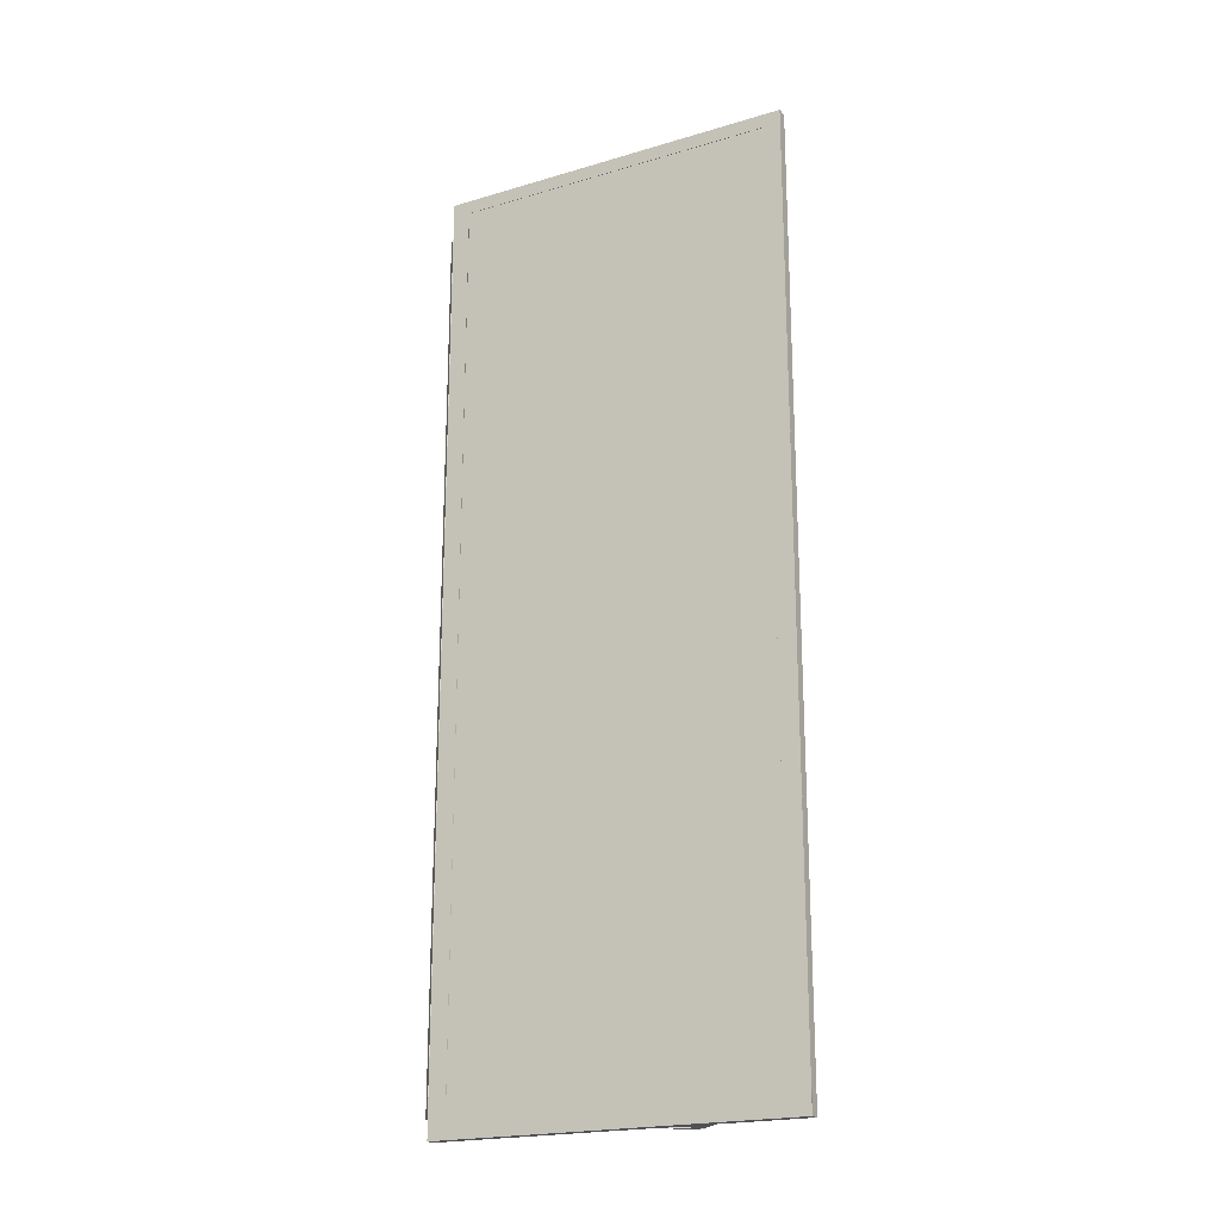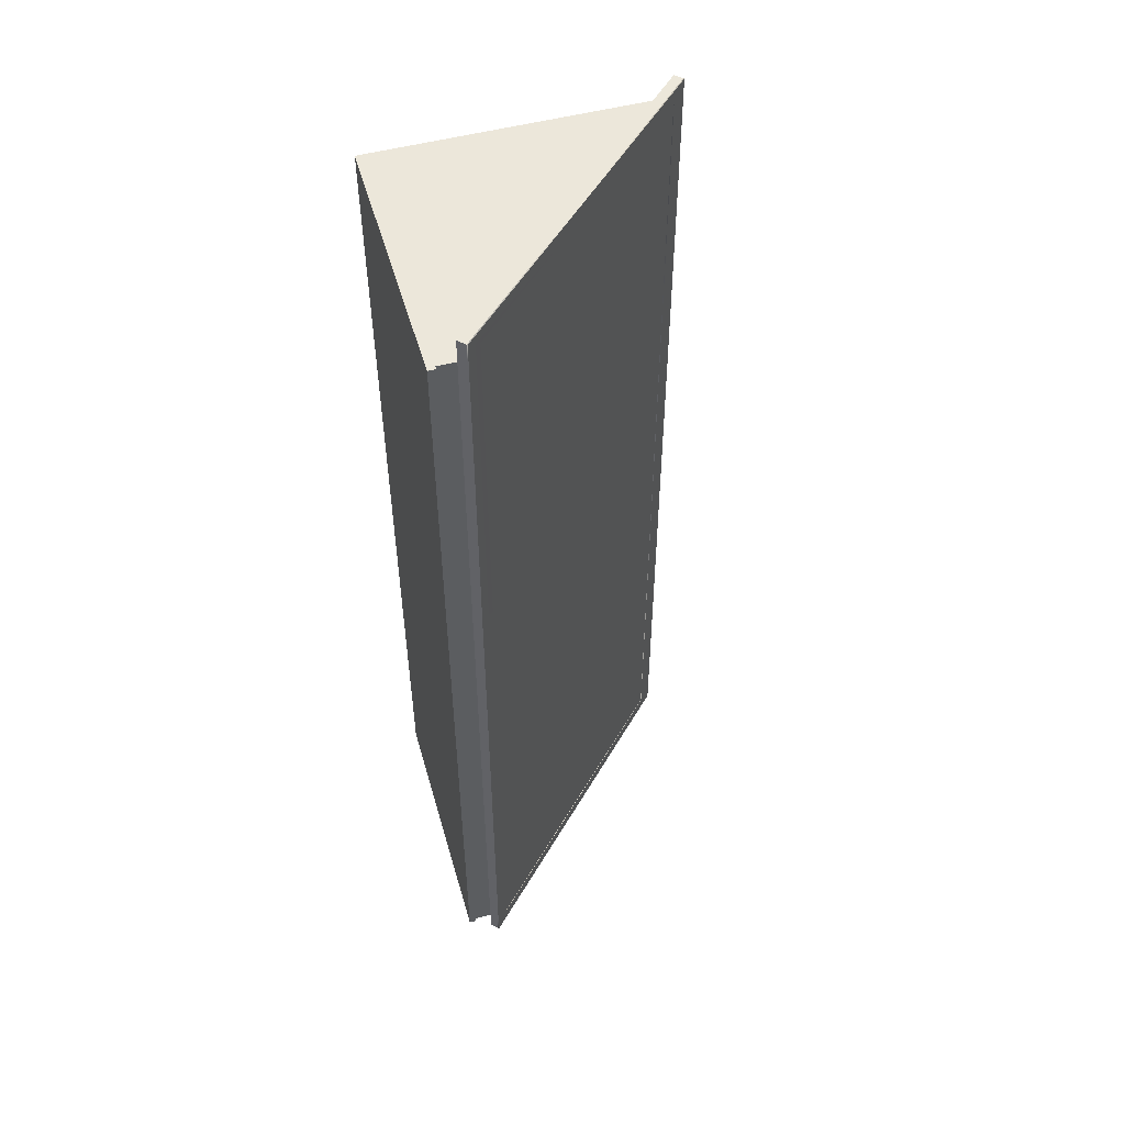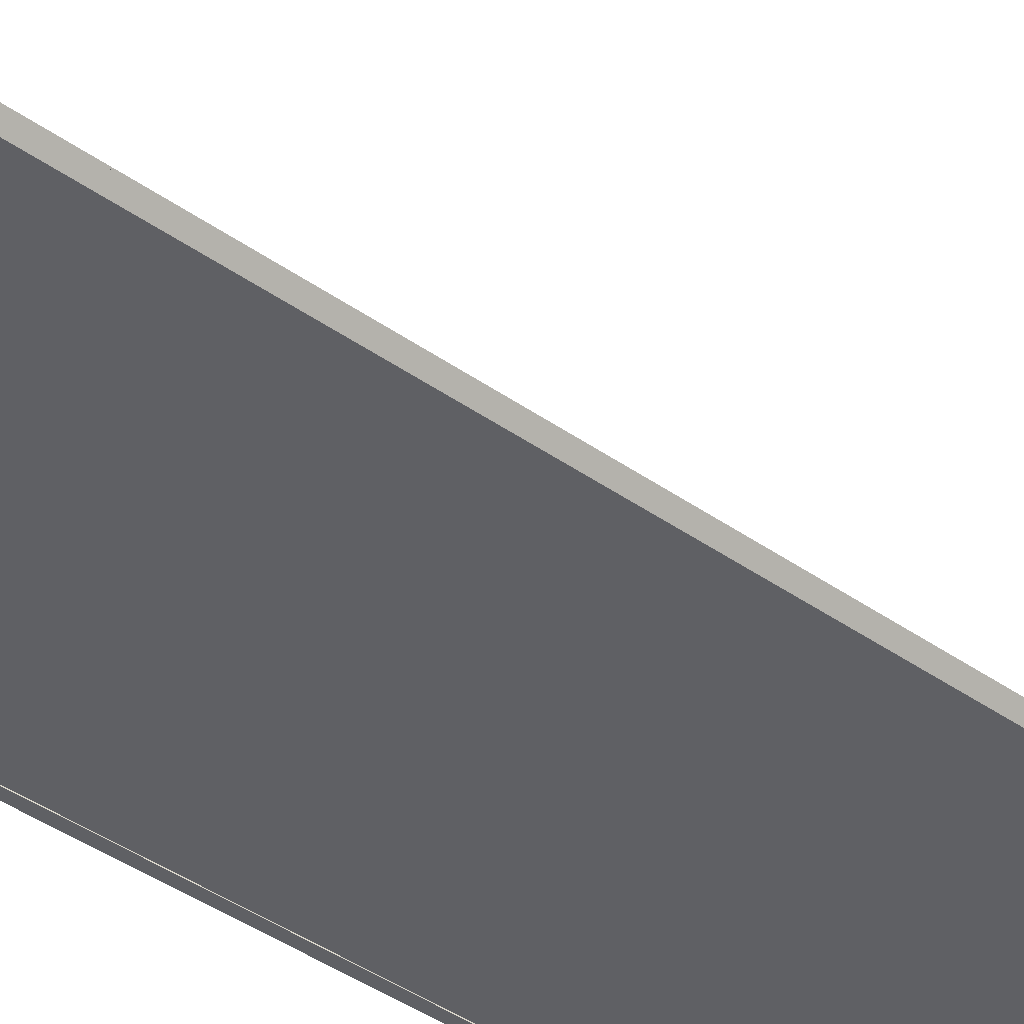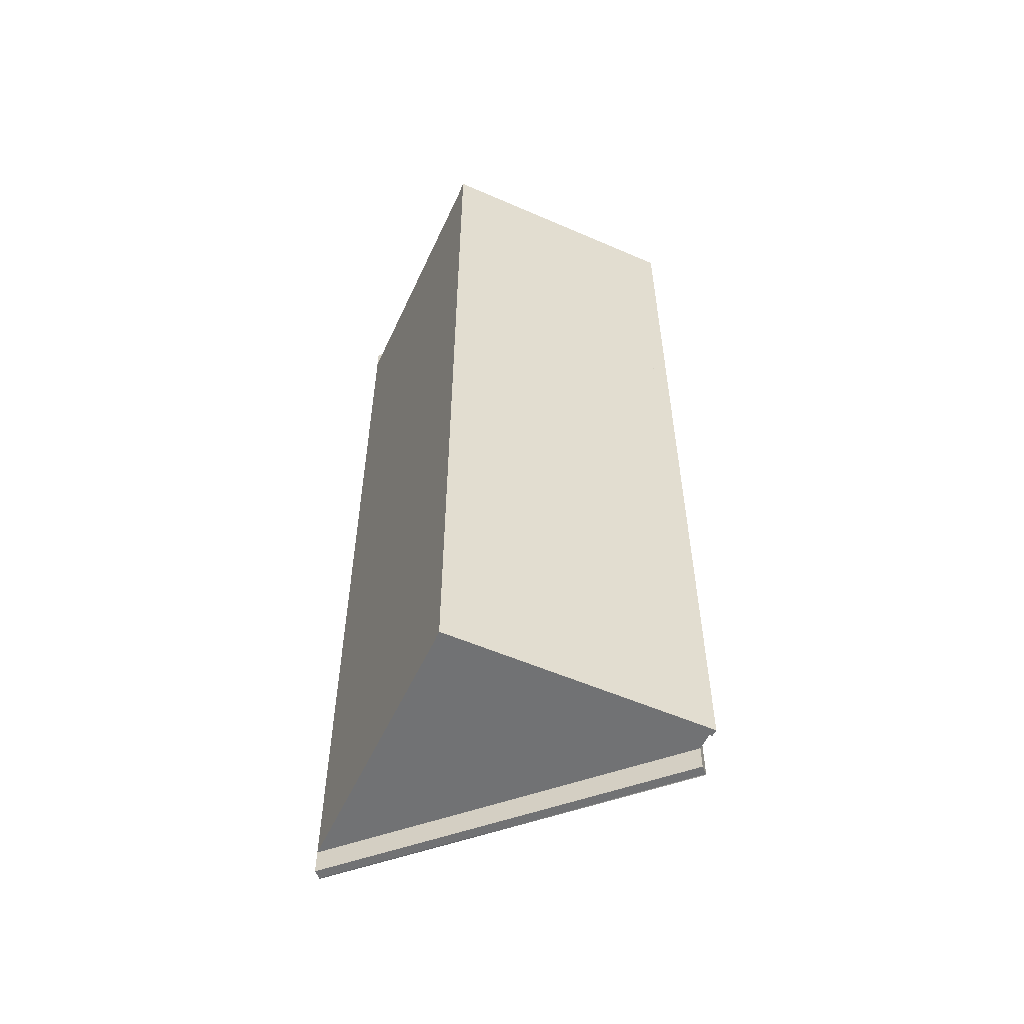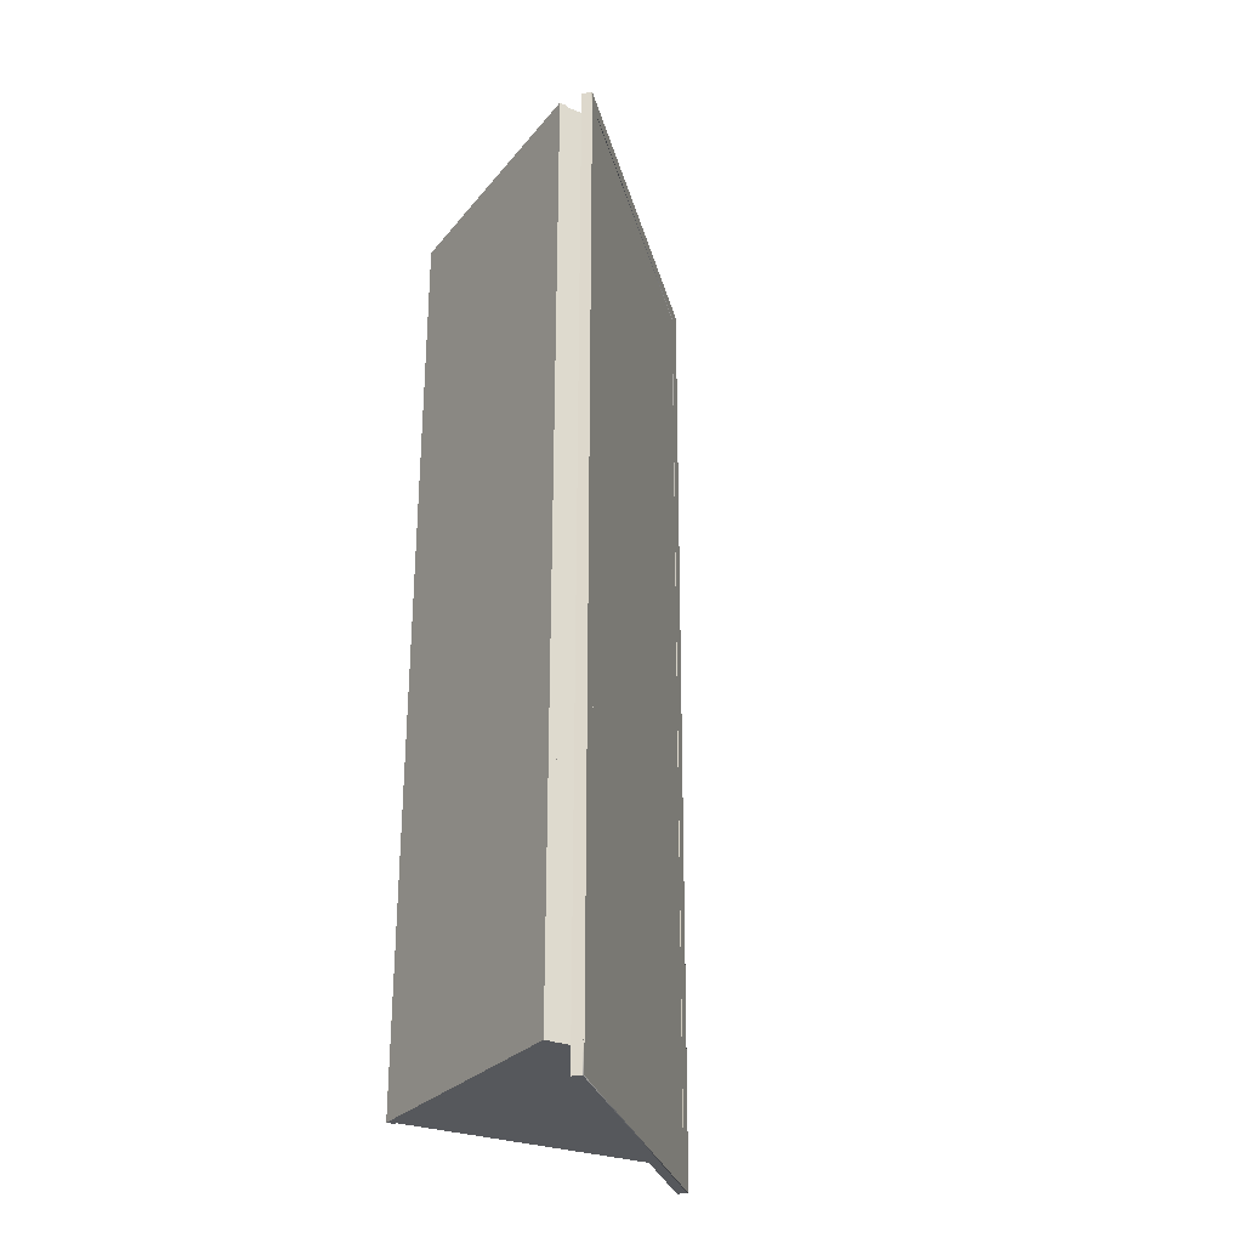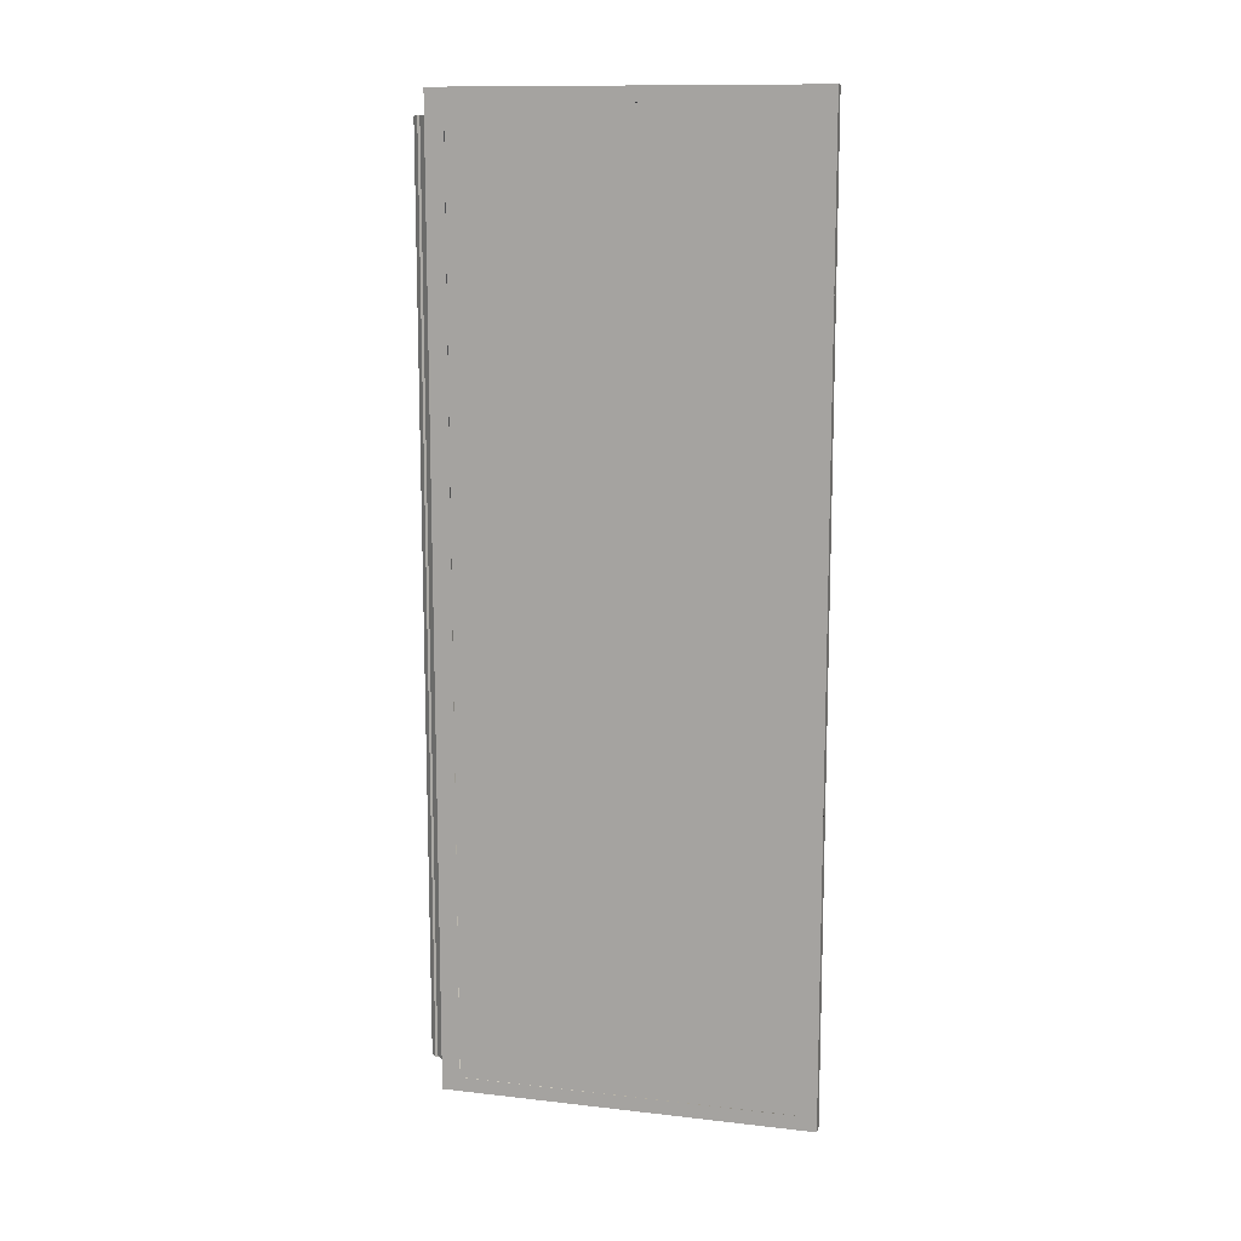
<metadata>
{"format":"obj","ext":"obj","renderer":"f3d","projection":"perspective","resolution":1024,"background":"white","views":[{"elev":-20.5,"azim":-106.6,"up":"+Z"},{"elev":51.8,"azim":164.0,"up":"+Z"},{"elev":-44.1,"azim":-129.2,"up":"+Y"},{"elev":-55.4,"azim":65.4,"up":"+Z"},{"elev":-28.3,"azim":148.6,"up":"+Z"},{"elev":12.4,"azim":-120.0,"up":"+Z"}]}
</metadata>
<code>
g Billboard_RF_Wall
v 2.872 0.5978 10.1
v 2.872 0.5978 -8.9
v 3.028 0.5978 10.1
v 3.028 0.5978 -8.9
v 2.872 6.163 10.1
v 2.872 6.163 -8.9
v 3.028 6.163 10.1
v 3.028 6.163 -8.9
v 3.028 0.5978 -4.3
v 3.028 0.5978 -4.5
v 3.028 0.5978 -4.9
v 3.028 0.5978 -5.1
v 2.872 0.5978 -4.3
v 2.872 0.5978 -4.5
v 2.872 0.5978 -4.9
v 2.872 0.5978 -5.1
v 3.028 6.163 -0.5
v 3.028 6.163 -0.7
v 3.028 6.163 -1.1
v 3.028 6.163 -1.3
v 2.872 6.163 -0.5
v 2.872 6.163 -0.7
v 2.872 6.163 -1.1
v 2.872 6.163 -1.3
v 2.872 1.062 -8.9
v 2.872 1.062 10.1
v 3.028 1.062 10.1
v 3.028 1.062 -8.9
v 3.028 1.062 -4.783
v 3.028 1.062 -4.583
v 3.028 1.062 -4.183
v 3.028 1.062 -3.983
v 2.872 1.062 -3.983
v 2.872 1.062 -4.183
v 2.872 1.062 -4.583
v 2.872 1.062 -4.783
v 2.872 1.302 -8.9
v 3.028 1.302 -4.62
v 3.028 1.302 -4.42
v 3.028 1.302 -4.02
v 3.028 1.302 -3.82
v 2.872 1.302 -3.82
v 2.872 1.302 -4.02
v 2.872 1.302 -4.42
v 2.872 1.302 -4.62
v 2.872 1.302 10.1
v 3.028 1.302 10.1
v 3.028 1.302 -8.9
v 2.872 1.453 -8.9
v 3.028 1.453 -4.516
v 3.028 1.453 -4.316
v 3.028 1.453 -3.916
v 3.028 1.453 -3.716
v 2.872 1.453 -3.716
v 2.872 1.453 -3.916
v 2.872 1.453 -4.316
v 2.872 1.453 -4.516
v 2.872 1.453 10.1
v 3.028 1.453 10.1
v 3.028 1.453 -8.9
v 2.872 1.712 -8.9
v 3.028 1.712 -4.339
v 3.028 1.712 -4.139
v 3.028 1.712 -3.739
v 3.028 1.712 -3.539
v 2.872 1.712 -3.539
v 2.872 1.712 -3.739
v 2.872 1.712 -4.139
v 2.872 1.712 -4.339
v 2.872 1.712 10.1
v 3.028 1.712 10.1
v 3.028 1.712 -8.9
v 2.872 5.577 -8.9
v 2.872 5.724 -8.9
v 3.028 5.577 -1.7
v 3.028 5.724 -1.6
v 3.028 5.577 -1.5
v 3.028 5.724 -1.4
v 3.028 5.577 -1.1
v 3.028 5.724 -1
v 3.028 5.577 -0.9001
v 3.028 5.724 -0.8002
v 2.872 5.577 -0.9001
v 2.872 5.724 -0.8002
v 2.872 5.577 -1.1
v 2.872 5.724 -1
v 2.872 5.577 -1.5
v 2.872 5.724 -1.4
v 2.872 5.577 -1.7
v 2.872 5.724 -1.6
v 2.872 5.724 10.1
v 2.872 5.577 10.1
v 3.028 5.724 10.1
v 3.028 5.577 10.1
v 3.028 5.724 -8.9
v 3.028 5.577 -8.9
f 9 3 1 13
f 17 21 5 7
f 90 24 6 74
f 93 7 5 91
f 82 17 7 93
f 74 6 8 95
f 95 8 20 76
f 76 20 19 78
f 78 19 18 80
f 80 18 17 82
f 91 5 21 84
f 84 21 22 86
f 86 22 23 88
f 88 23 24 90
f 8 6 24 20
f 20 24 23 19
f 19 23 22 18
f 18 22 21 17
f 4 12 16 2
f 12 11 15 16
f 11 10 14 15
f 10 9 13 14
f 15 35 36 16
f 14 34 35 15
f 13 33 34 14
f 1 26 33 13
f 10 31 32 9
f 11 30 31 10
f 12 29 30 11
f 4 28 29 12
f 2 25 28 4
f 9 32 27 3
f 3 27 26 1
f 16 36 25 2
f 35 44 45 36
f 34 43 44 35
f 33 42 43 34
f 26 46 42 33
f 31 40 41 32
f 30 39 40 31
f 29 38 39 30
f 28 48 38 29
f 25 37 48 28
f 32 41 47 27
f 27 47 46 26
f 36 45 37 25
f 44 56 57 45
f 43 55 56 44
f 42 54 55 43
f 46 58 54 42
f 40 52 53 41
f 39 51 52 40
f 38 50 51 39
f 48 60 50 38
f 37 49 60 48
f 41 53 59 47
f 47 59 58 46
f 45 57 49 37
f 56 68 69 57
f 55 67 68 56
f 54 66 67 55
f 58 70 66 54
f 52 64 65 53
f 51 63 64 52
f 50 62 63 51
f 60 72 62 50
f 49 61 72 60
f 53 65 71 59
f 59 71 70 58
f 57 69 61 49
f 68 87 89 69
f 87 88 90 89
f 67 85 87 68
f 85 86 88 87
f 66 83 85 67
f 83 84 86 85
f 70 92 83 66
f 92 91 84 83
f 64 79 81 65
f 79 80 82 81
f 63 77 79 64
f 77 78 80 79
f 62 75 77 63
f 75 76 78 77
f 72 96 75 62
f 96 95 76 75
f 61 73 96 72
f 73 74 95 96
f 65 81 94 71
f 81 82 93 94
f 71 94 92 70
f 94 93 91 92
f 69 89 73 61
f 89 90 74 73
g Billboard_RF
v 2.504 6.111 -8.884
v 2.504 6.111 -9.384
v -2.996 0.6105 -9.384
v -2.996 0.6105 -8.884
v 2.362 6.252 10.12
v 2.362 6.252 10.62
v -3.138 0.7519 10.62
v -3.138 0.7519 10.12
v -2.996 0.6105 10.62
v 2.504 6.111 10.62
v -2.996 0.6105 10.12
v 2.504 6.111 10.12
v 3.004 0.6105 10.12
v 2.873 6.111 10.12
v -3.138 0.7519 -9.384
v -3.138 0.7519 -8.884
v 2.362 6.252 -8.884
v 2.362 6.252 -9.384
v 3.004 0.6105 -8.884
v 2.873 6.111 -8.884
v 2.087 5.977 10.32
v -2.863 1.027 -9.084
v 2.087 5.977 -9.084
v -2.863 1.027 10.32
f 97 100 99 98
f 105 106 102 103
f 103 104 107 105
f 99 100 112 111
f 100 107 104 112
f 108 97 113 101
f 114 113 97 98
f 106 108 101 102
f 102 117 120 103
f 103 120 118 111 112 104
f 111 118 119 114
f 113 114 119 117 102 101
f 108 107 109 110
f 115 100 97 116
f 114 98 99 111
f 109 107 100 115
f 97 108 110 116
f 107 108 106 105
f 118 120 117 119
g Billboard_RF_Border
v -3.152 0.7661 -8.884
v -3.152 0.7661 -9.384
v 2.362 6.252 10.12
v 2.362 6.252 10.62
v -3.138 0.7519 10.62
v -3.138 0.7519 10.12
v 2.348 6.266 10.62
v 2.348 6.266 10.12
v -3.138 0.7519 -9.384
v -3.138 0.7519 -8.884
v 2.362 6.252 -8.884
v 2.362 6.252 -9.384
v -2.877 1.041 -9.084
v -2.877 1.041 10.32
v 2.073 5.991 -9.084
v 2.073 5.991 10.32
v -3.152 0.7661 10.12
v -3.152 0.7661 10.62
v 2.348 6.266 -9.384
v 2.348 6.266 -8.884
v 2.087 5.977 10.32
v -2.863 1.027 -9.084
v 2.087 5.977 -9.084
v -2.863 1.027 10.32
f 138 134 133 122 121 137
f 140 139 135 136 127 128
f 122 133 135 139
f 127 136 134 138
f 124 125 144 141
f 125 126 130 129 142 144
f 129 132 143 142
f 131 123 124 141 143 132
f 141 136 135 143
f 143 135 133 142
f 144 134 136 141
f 142 133 134 144
f 131 140 128 123
f 132 139 140 131
f 130 121 122 129
f 126 137 121 130
f 129 122 139 132
f 123 128 127 124
f 124 127 138 125
f 125 138 137 126
g Billboard_RF_Screen
v 2.08 5.984 10.32
v -2.87 1.034 -9.084
v 2.08 5.984 -9.084
v -2.87 1.034 10.32
f 147 146 148 145

</code>
